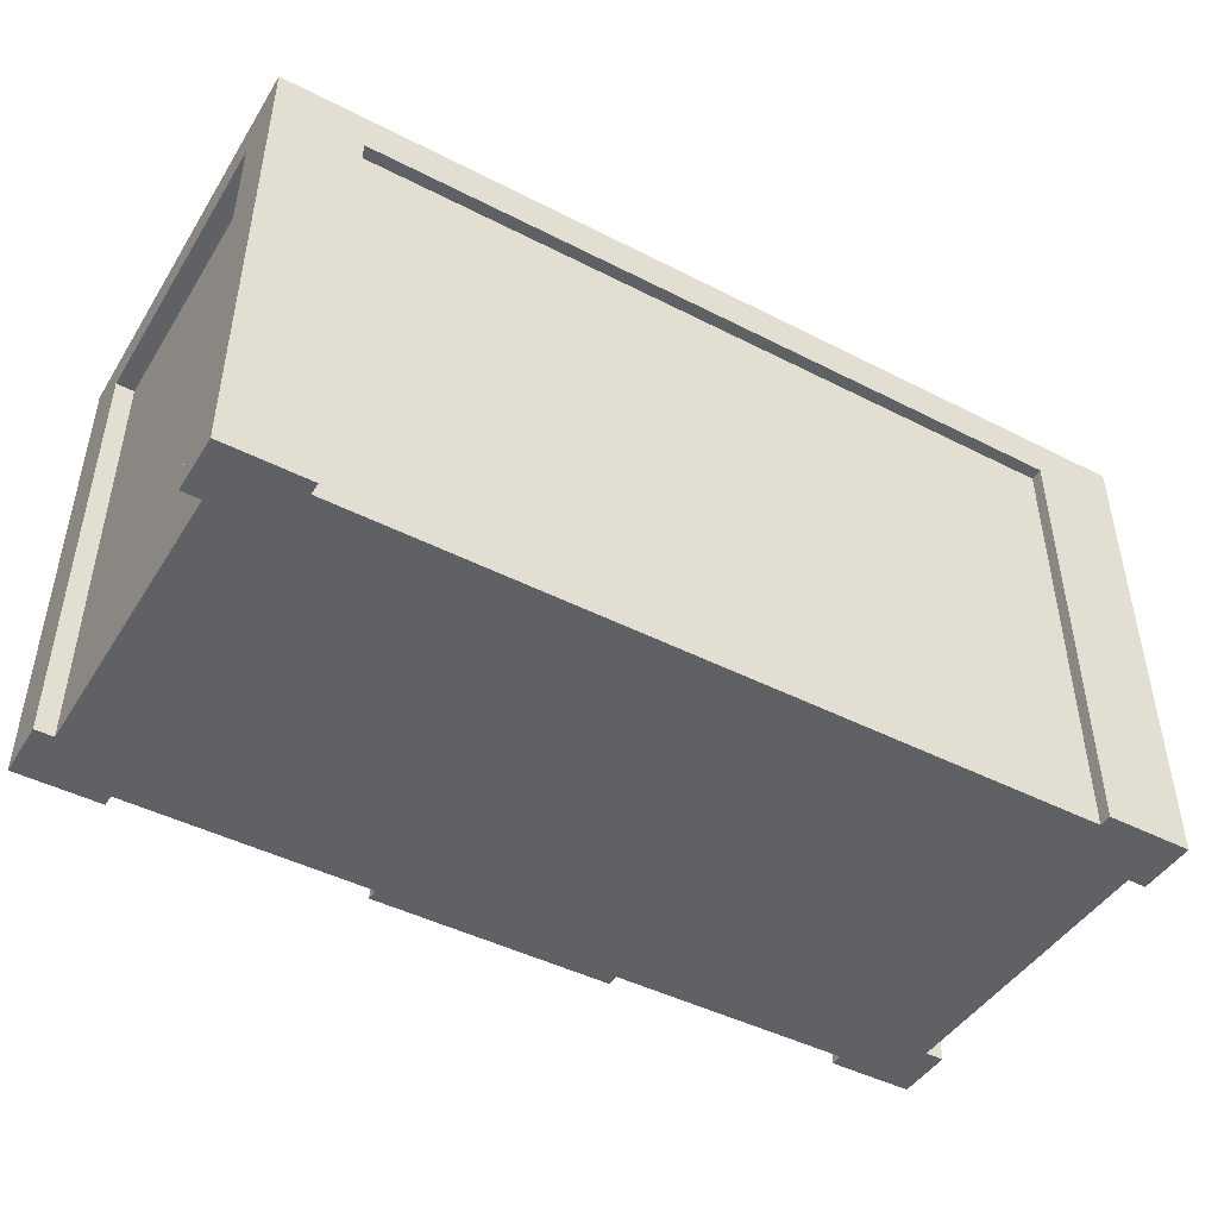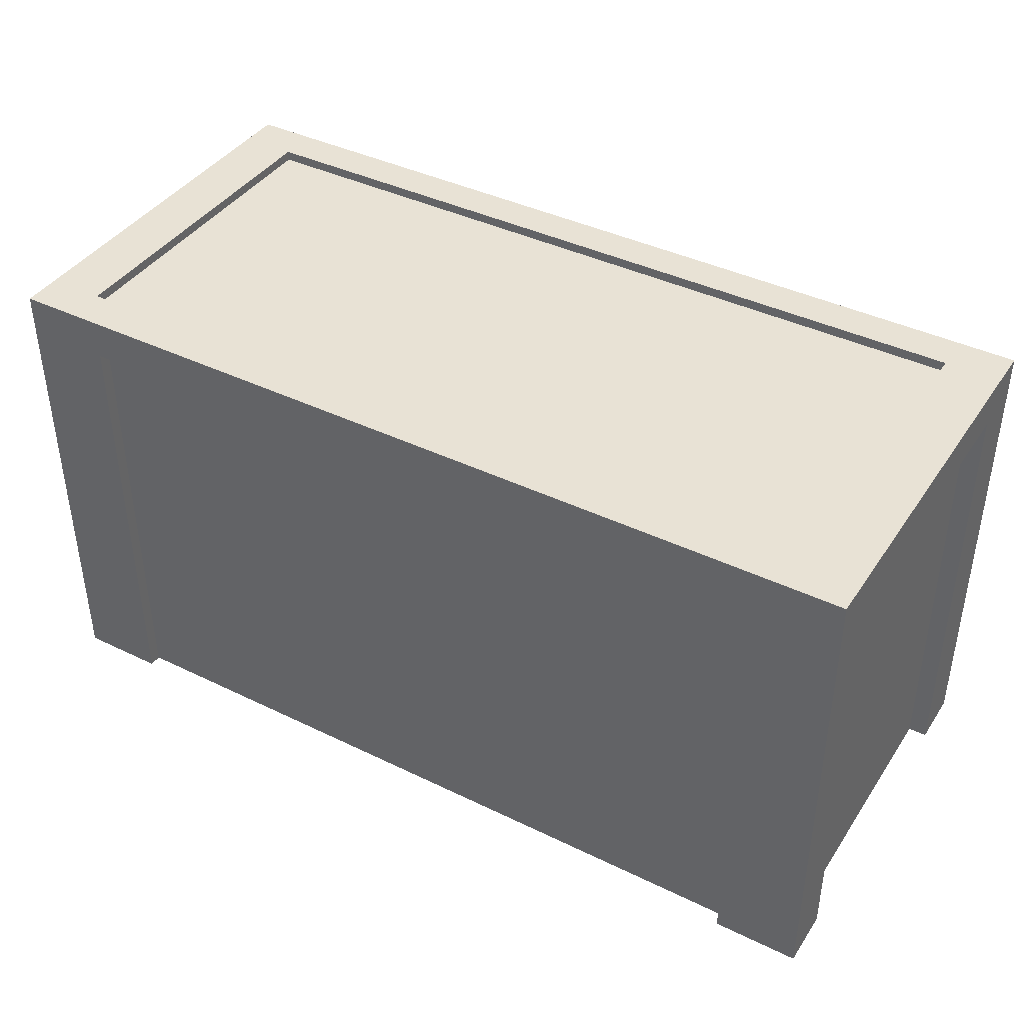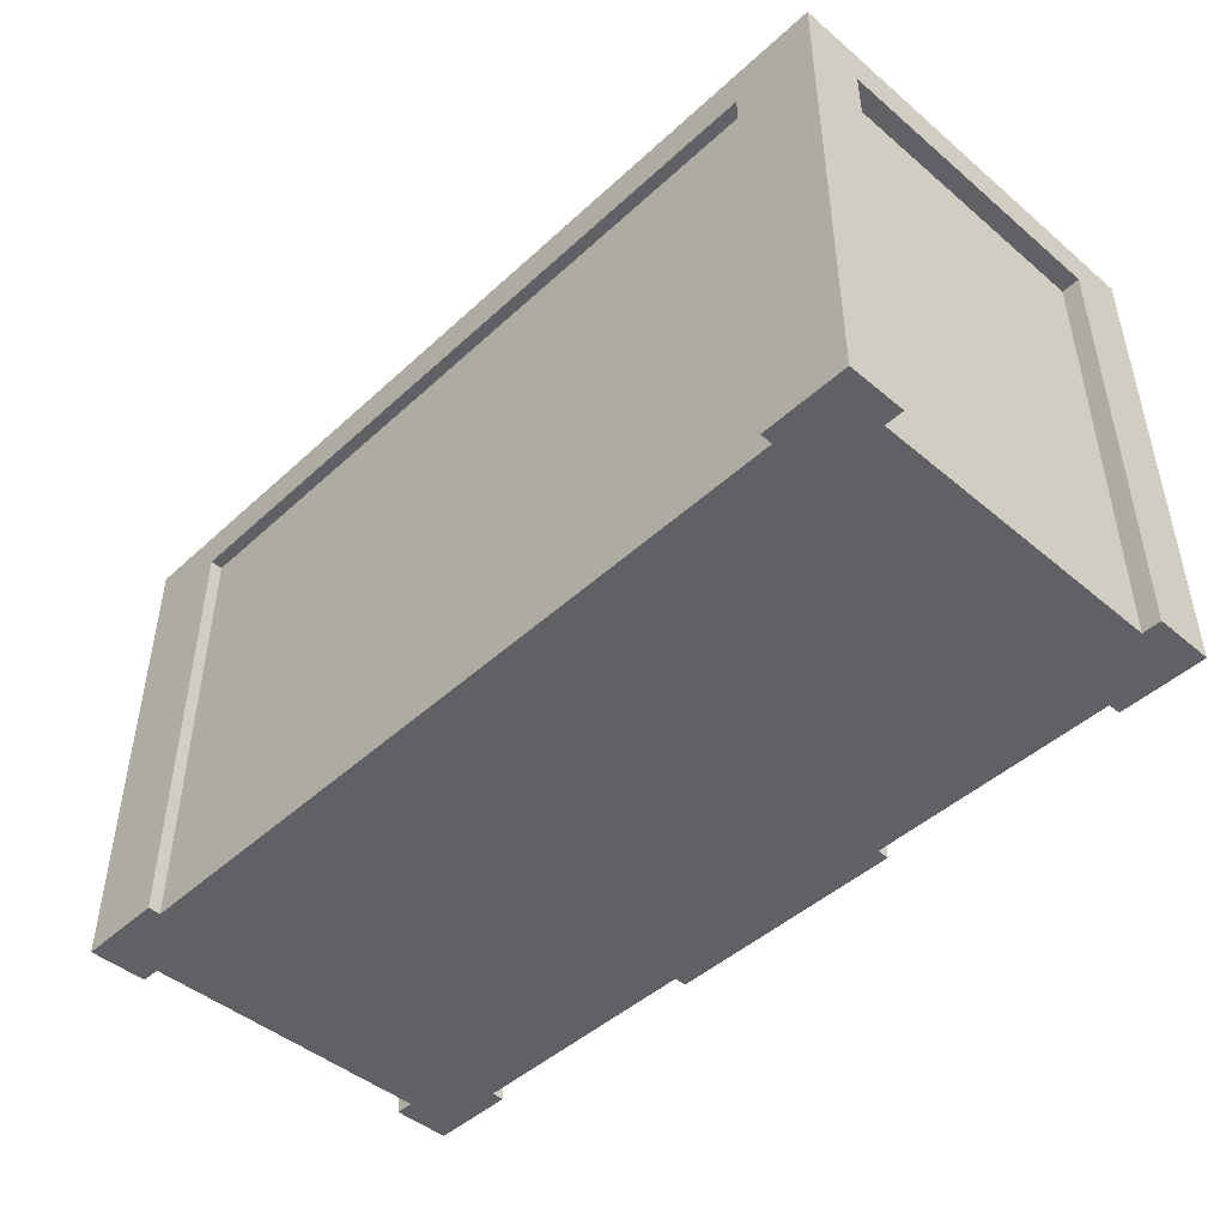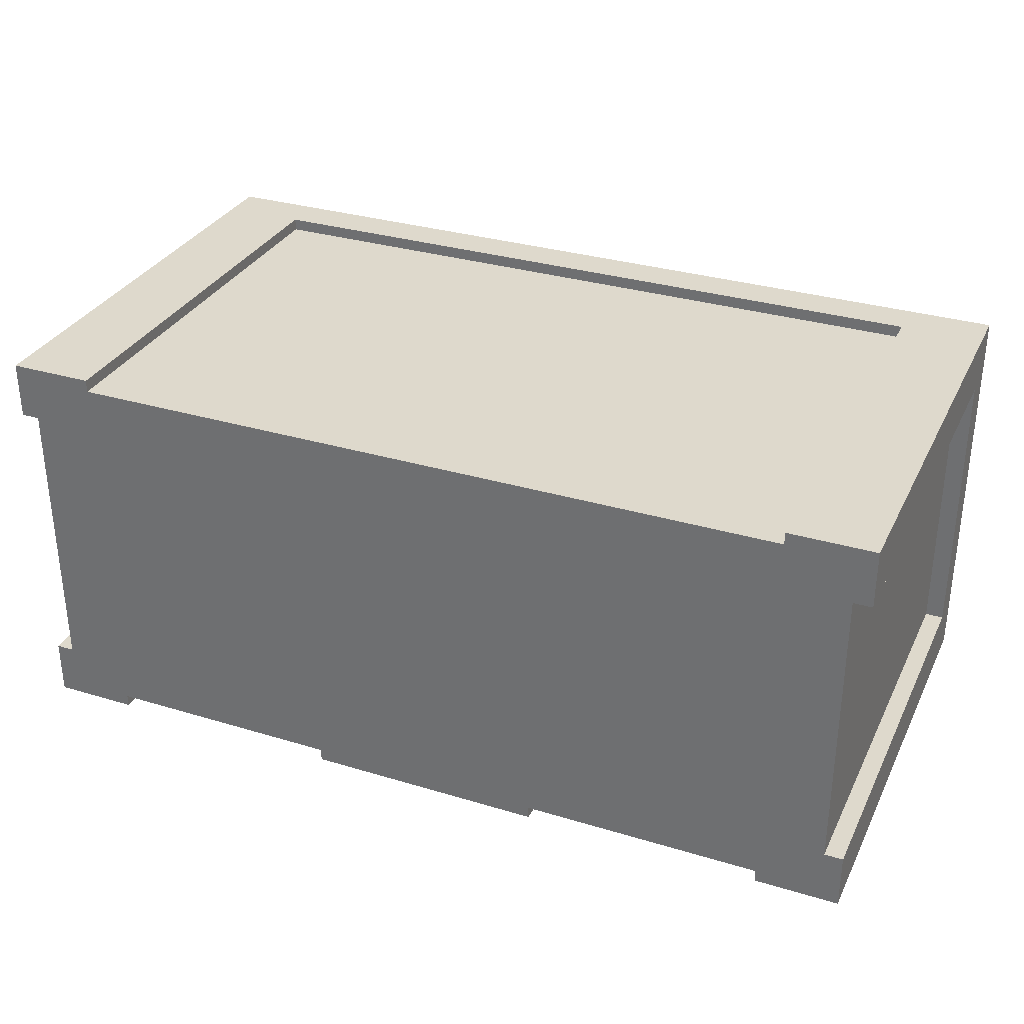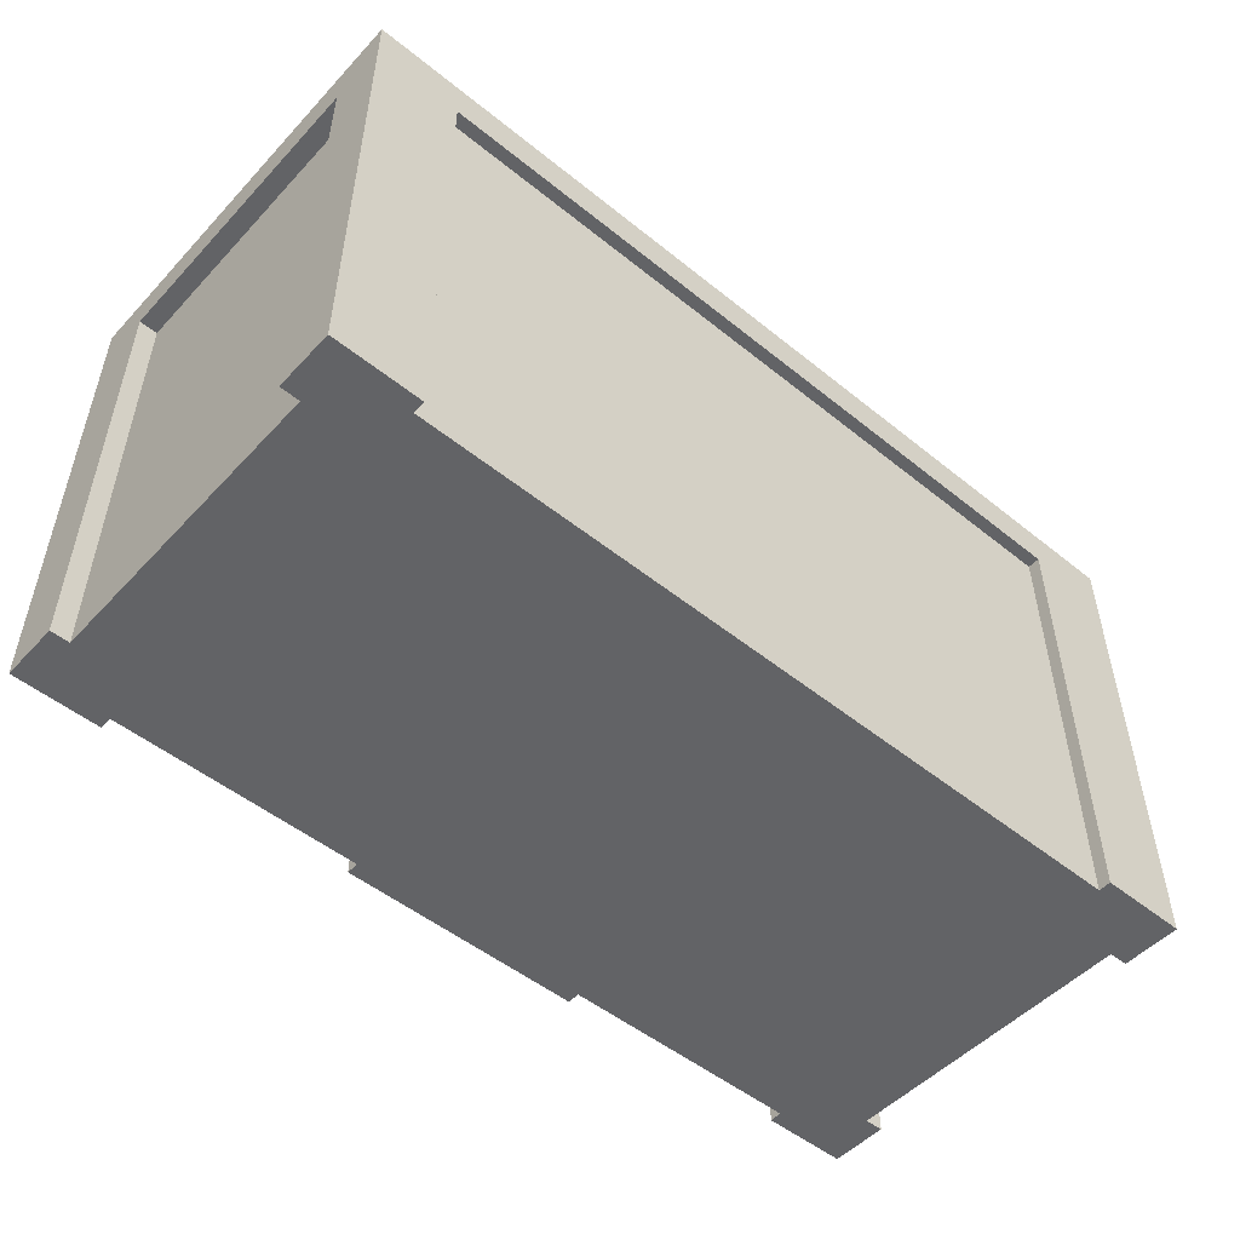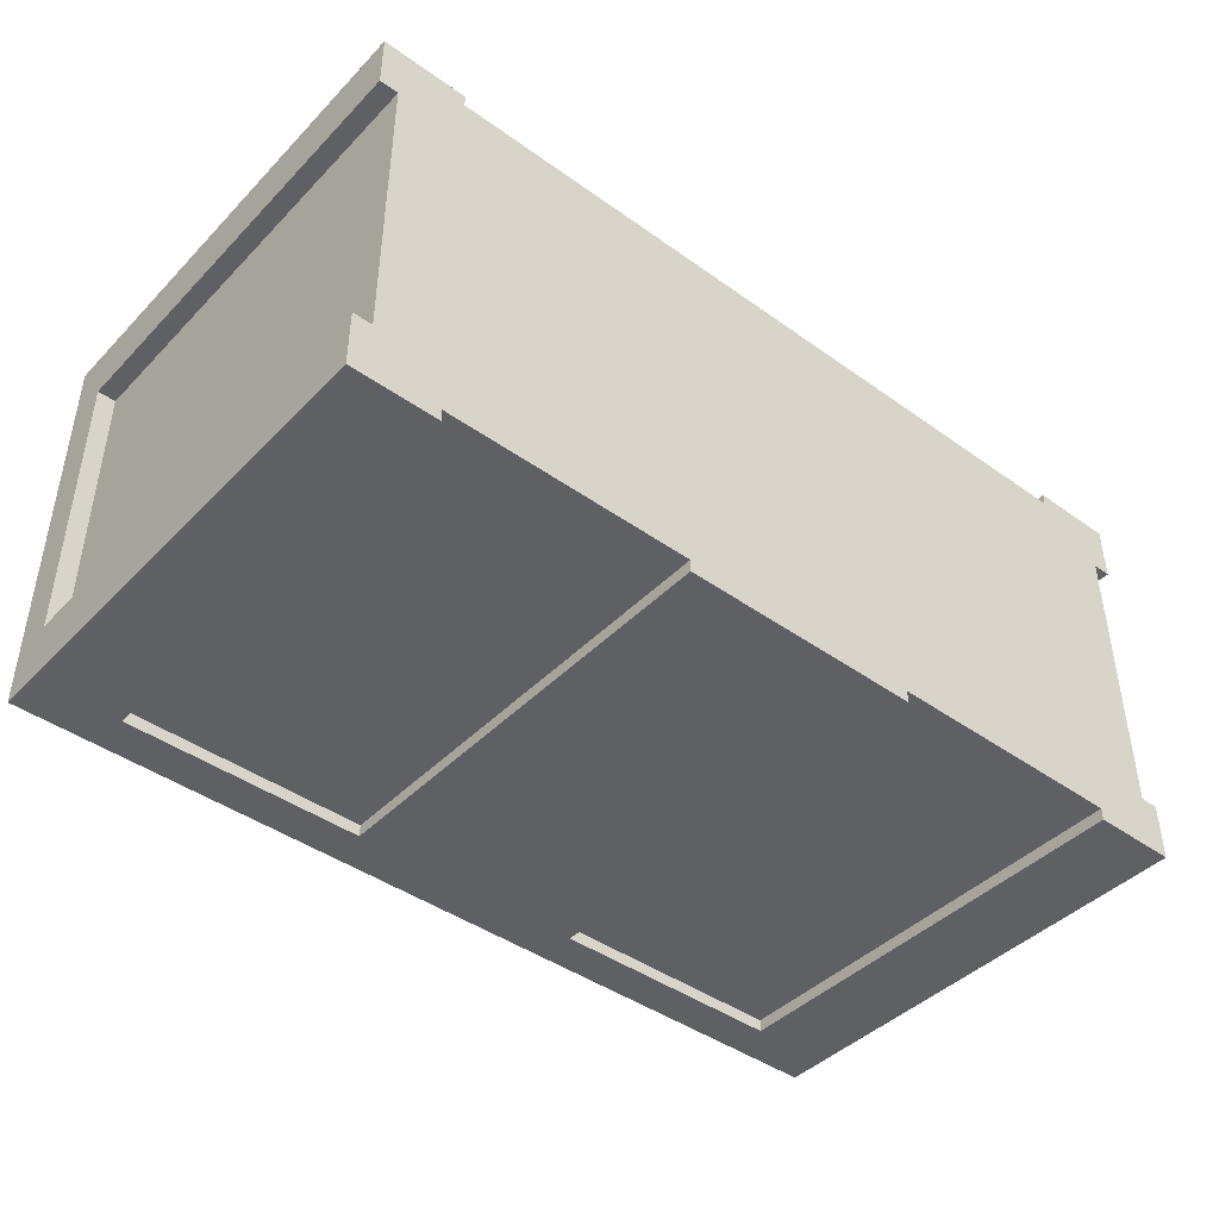
<metadata>
{"format":"obj","ext":"obj","renderer":"f3d","projection":"perspective","resolution":1024,"background":"white","views":[{"elev":-45.8,"azim":-30.4,"up":"+Y"},{"elev":40.7,"azim":30.7,"up":"+Y"},{"elev":-46.3,"azim":46.2,"up":"+Y"},{"elev":31.9,"azim":23.0,"up":"+Z"},{"elev":-50.9,"azim":-41.3,"up":"+Y"},{"elev":-43.2,"azim":-40.2,"up":"+Z"}]}
</metadata>
<code>
v 9.073 -4.866 4.143
v 9.073 -4.866 -4.143
v 9.073 4.866 4.143
v 9.073 4.866 -4.143
v -9.073 4.866 4.143
v -9.073 4.866 -4.143
v -9.073 -4.866 4.143
v -9.073 -4.866 -4.143
v 2.439 -4.866 -4.143
v -2.439 -4.866 -4.143
v -9.073 -4.866 -2.983
v 9.073 -4.866 -2.983
v -9.073 -4.866 2.983
v 9.073 -4.866 2.983
v -7.939 4.866 -3.366
v 7.939 4.866 -3.366
v -7.939 4.866 3.366
v 7.939 4.866 3.366
v 7.358 -4.866 -4.143
v 7.358 -4.866 4.143
v -7.358 -4.866 -4.143
v -7.358 -4.866 4.143
v 7.939 4.666 3.366
v 7.939 4.666 -3.366
v -7.939 4.666 -3.366
v -7.939 4.666 3.366
v 9.073 4.048 2.983
v 9.073 4.048 -2.983
v 7.358 4.048 -4.143
v 2.439 4.048 -4.143
v -2.439 4.048 -4.143
v -7.358 4.048 -4.143
v -9.073 4.048 -2.983
v -9.073 4.048 2.983
v -7.358 4.048 4.143
v 7.358 4.048 4.143
v 2.439 4.048 -3.893
v 2.439 -4.866 -3.893
v 7.358 4.048 -3.893
v 7.358 -4.866 -3.893
v -2.439 4.048 -3.893
v -7.358 4.048 -3.893
v -2.439 -4.866 -3.893
v -7.358 -4.866 -3.893
v -7.358 -4.866 3.893
v 7.358 -4.866 3.893
v 7.358 4.048 3.893
v -7.358 4.048 3.893
v 8.698 4.048 2.983
v 8.698 4.048 -2.983
v 8.698 -4.866 2.983
v 8.698 -4.866 -2.983
v -8.698 4.048 -2.983
v -8.698 4.048 2.983
v -8.698 -4.866 -2.983
v -8.698 -4.866 2.983
v 9.073 -4.866 4.143
v 9.073 -4.866 -4.143
v 9.073 4.866 4.143
v 9.073 4.866 -4.143
v -9.073 4.866 4.143
v -9.073 4.866 -4.143
v -9.073 -4.866 4.143
v -9.073 -4.866 -4.143
v 2.439 -4.866 -4.143
v -2.439 -4.866 -4.143
v -9.073 -4.866 -2.983
v 9.073 -4.866 -2.983
v -9.073 -4.866 2.983
v 9.073 -4.866 2.983
v -7.939 4.866 -3.366
v 7.939 4.866 -3.366
v -7.939 4.866 3.366
v 7.939 4.866 3.366
v 7.358 -4.866 -4.143
v 7.358 -4.866 4.143
v -7.358 -4.866 -4.143
v -7.358 -4.866 4.143
v 7.939 4.666 3.366
v 7.939 4.666 -3.366
v -7.939 4.666 -3.366
v -7.939 4.666 3.366
v 9.073 4.048 2.983
v 9.073 4.048 -2.983
v 7.358 4.048 -4.143
v 2.439 4.048 -4.143
v -2.439 4.048 -4.143
v -7.358 4.048 -4.143
v -9.073 4.048 -2.983
v -9.073 4.048 2.983
v -7.358 4.048 4.143
v 7.358 4.048 4.143
v 2.439 4.048 -3.893
v 2.439 -4.866 -3.893
v 7.358 4.048 -3.893
v 7.358 -4.866 -3.893
v -2.439 4.048 -3.893
v -7.358 4.048 -3.893
v -2.439 -4.866 -3.893
v -7.358 -4.866 -3.893
v -7.358 -4.866 3.893
v 7.358 -4.866 3.893
v 7.358 4.048 3.893
v -7.358 4.048 3.893
v 8.698 4.048 2.983
v 8.698 4.048 -2.983
v 8.698 -4.866 2.983
v 8.698 -4.866 -2.983
v -8.698 4.048 -2.983
v -8.698 4.048 2.983
v -8.698 -4.866 -2.983
v -8.698 -4.866 2.983
f 2 19 4
f 19 29 4
f 4 29 6
f 29 30 6
f 9 10 30
f 10 31 30
f 30 31 6
f 31 32 6
f 6 32 8
f 32 21 8
f 1 3 20
f 20 3 36
f 3 5 36
f 36 5 35
f 5 7 35
f 7 22 35
f 2 4 12
f 12 4 28
f 4 3 28
f 28 3 27
f 3 1 27
f 1 14 27
f 8 11 6
f 11 33 6
f 6 33 5
f 33 34 5
f 5 34 7
f 34 13 7
f 3 4 18
f 18 4 16
f 3 18 5
f 18 17 5
f 5 17 6
f 17 15 6
f 4 6 16
f 15 16 6
f 26 23 25
f 25 23 24
f 18 16 23
f 23 16 24
f 24 16 25
f 25 16 15
f 15 17 25
f 25 17 26
f 26 17 23
f 23 17 18
f 50 49 52
f 52 49 51
f 38 37 40
f 40 37 39
f 42 41 44
f 44 41 43
f 54 53 56
f 56 53 55
f 45 46 48
f 48 46 47
f 9 30 38
f 38 30 37
f 30 29 37
f 37 29 39
f 29 19 39
f 39 19 40
f 32 31 42
f 42 31 41
f 31 10 41
f 41 10 43
f 21 32 44
f 44 32 42
f 20 36 46
f 46 36 47
f 36 35 47
f 47 35 48
f 35 22 48
f 48 22 45
f 28 27 50
f 50 27 49
f 27 14 49
f 49 14 51
f 12 28 52
f 52 28 50
f 34 33 54
f 54 33 53
f 33 11 53
f 53 11 55
f 13 34 56
f 56 34 54
f 21 44 8
f 8 44 11
f 11 44 55
f 10 9 43
f 9 38 43
f 19 2 40
f 2 12 40
f 12 52 40
f 14 1 51
f 1 20 51
f 20 46 51
f 22 7 45
f 7 13 45
f 13 56 45
f 44 43 55
f 55 43 56
f 43 38 56
f 56 38 45
f 45 38 46
f 46 38 51
f 40 52 38
f 38 52 51
f 58 75 60
f 75 85 60
f 60 85 62
f 85 86 62
f 65 66 86
f 66 87 86
f 86 87 62
f 87 88 62
f 62 88 64
f 88 77 64
f 57 59 76
f 76 59 92
f 59 61 92
f 92 61 91
f 61 63 91
f 63 78 91
f 58 60 68
f 68 60 84
f 60 59 84
f 84 59 83
f 59 57 83
f 57 70 83
f 64 67 62
f 67 89 62
f 62 89 61
f 89 90 61
f 61 90 63
f 90 69 63
f 59 60 74
f 74 60 72
f 59 74 61
f 74 73 61
f 61 73 62
f 73 71 62
f 60 62 72
f 71 72 62
f 82 79 81
f 81 79 80
f 74 72 79
f 79 72 80
f 80 72 81
f 81 72 71
f 71 73 81
f 81 73 82
f 82 73 79
f 79 73 74
f 106 105 108
f 108 105 107
f 94 93 96
f 96 93 95
f 98 97 100
f 100 97 99
f 110 109 112
f 112 109 111
f 101 102 104
f 104 102 103
f 65 86 94
f 94 86 93
f 86 85 93
f 93 85 95
f 85 75 95
f 95 75 96
f 88 87 98
f 98 87 97
f 87 66 97
f 97 66 99
f 77 88 100
f 100 88 98
f 76 92 102
f 102 92 103
f 92 91 103
f 103 91 104
f 91 78 104
f 104 78 101
f 84 83 106
f 106 83 105
f 83 70 105
f 105 70 107
f 68 84 108
f 108 84 106
f 90 89 110
f 110 89 109
f 89 67 109
f 109 67 111
f 69 90 112
f 112 90 110
f 77 100 64
f 64 100 67
f 67 100 111
f 66 65 99
f 65 94 99
f 75 58 96
f 58 68 96
f 68 108 96
f 70 57 107
f 57 76 107
f 76 102 107
f 78 63 101
f 63 69 101
f 69 112 101
f 100 99 111
f 111 99 112
f 99 94 112
f 112 94 101
f 101 94 102
f 102 94 107
f 96 108 94
f 94 108 107

</code>
